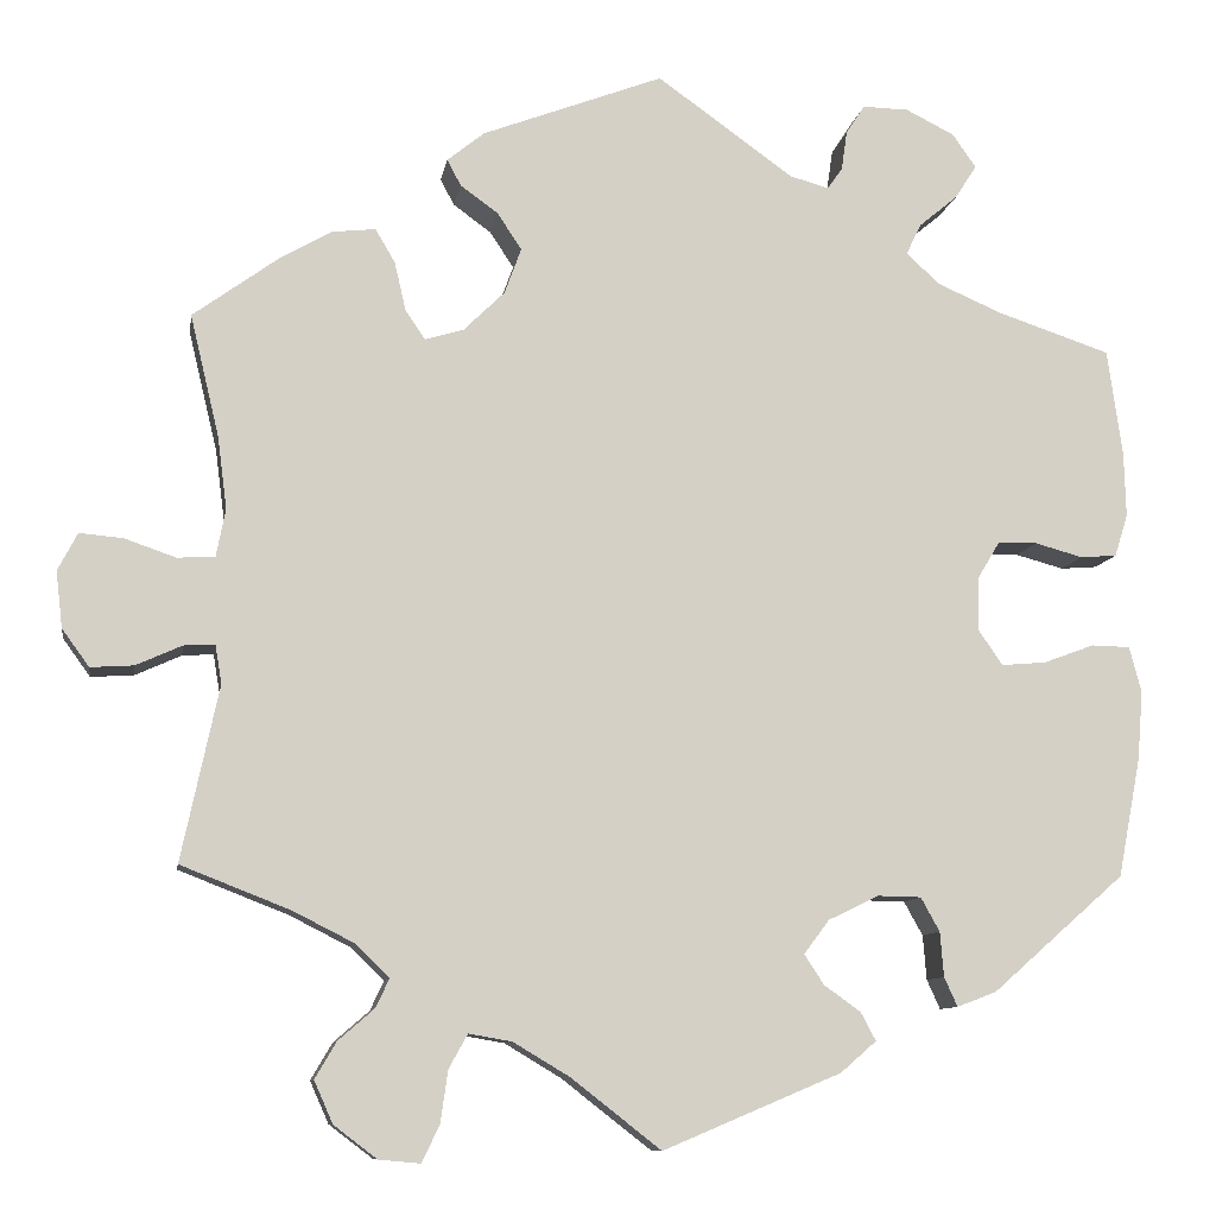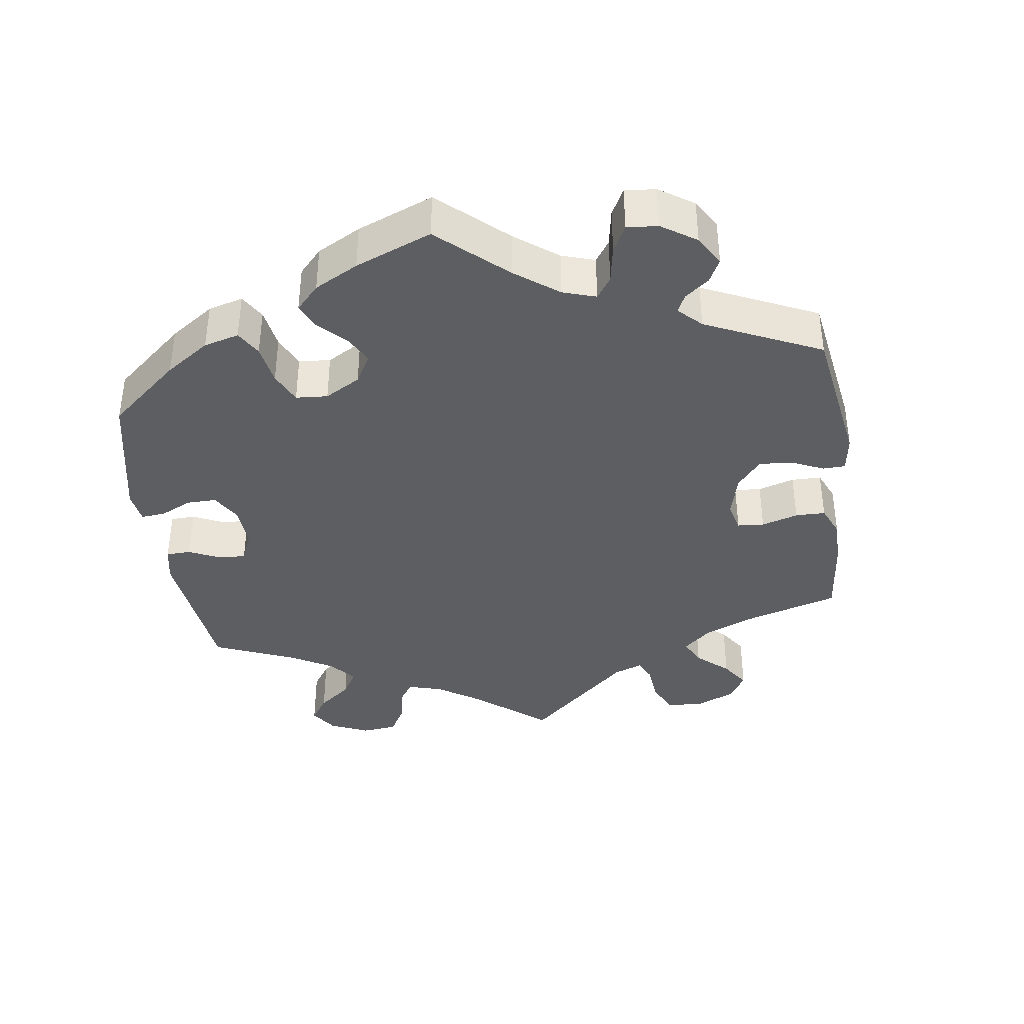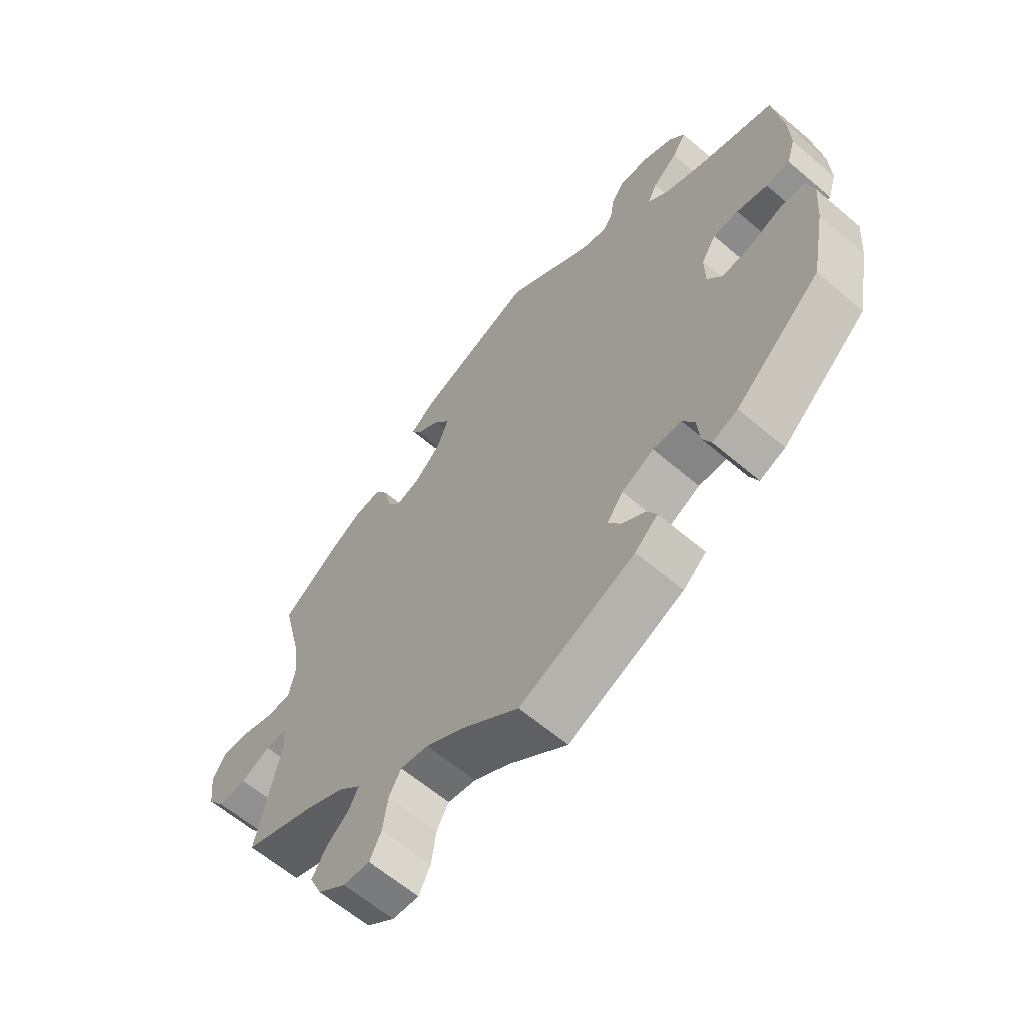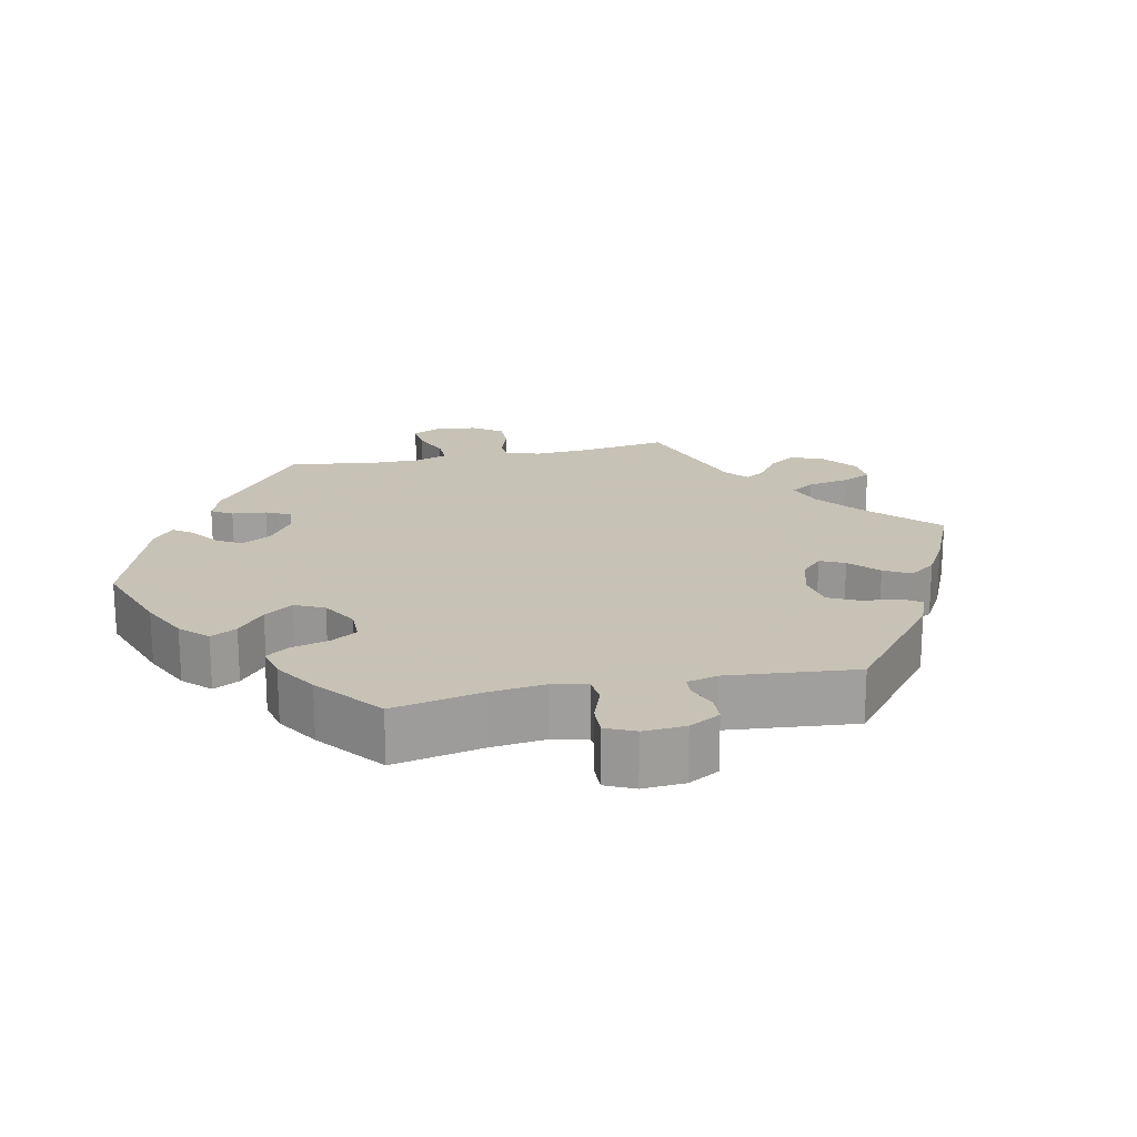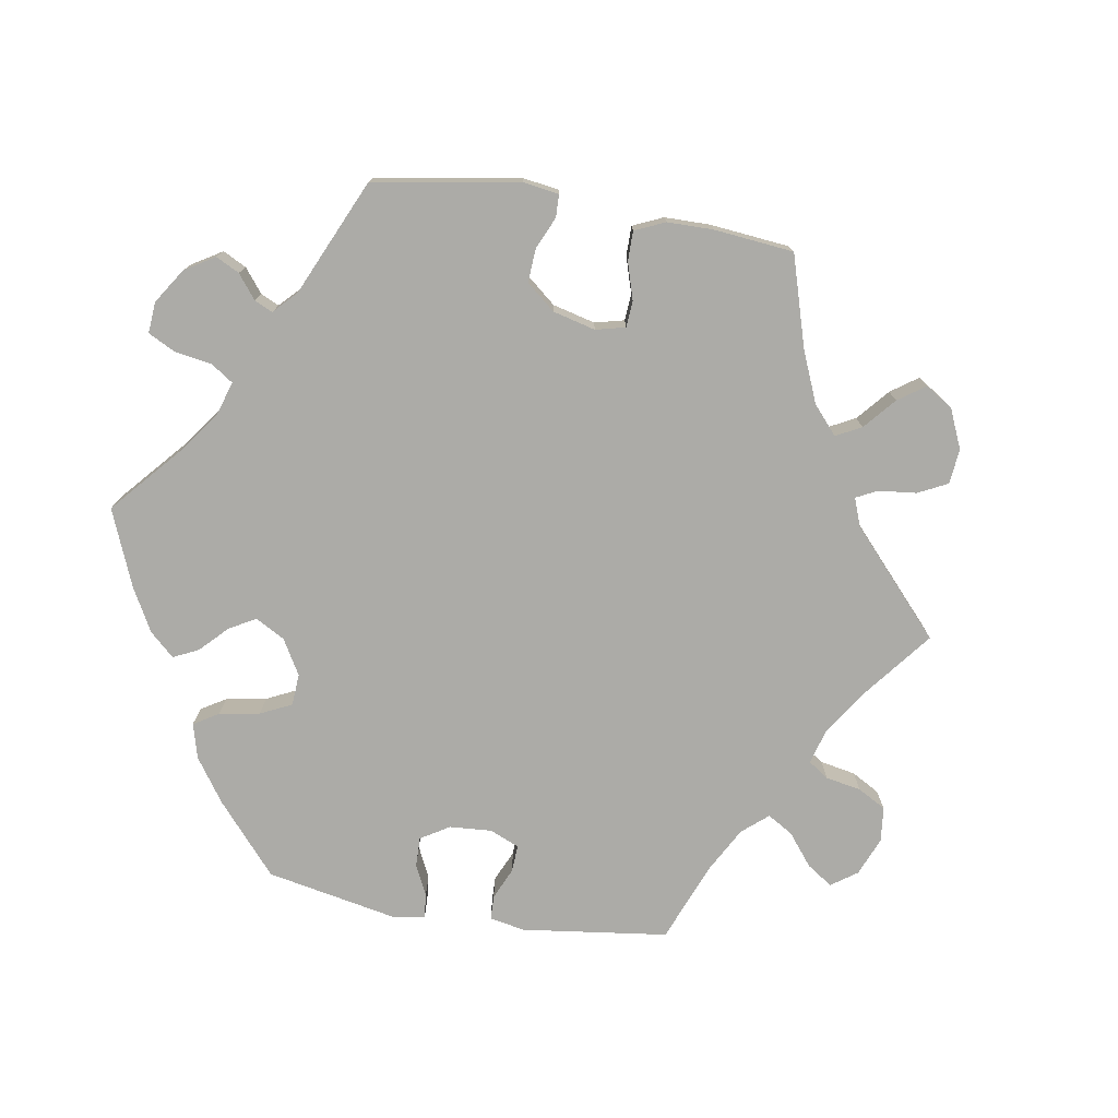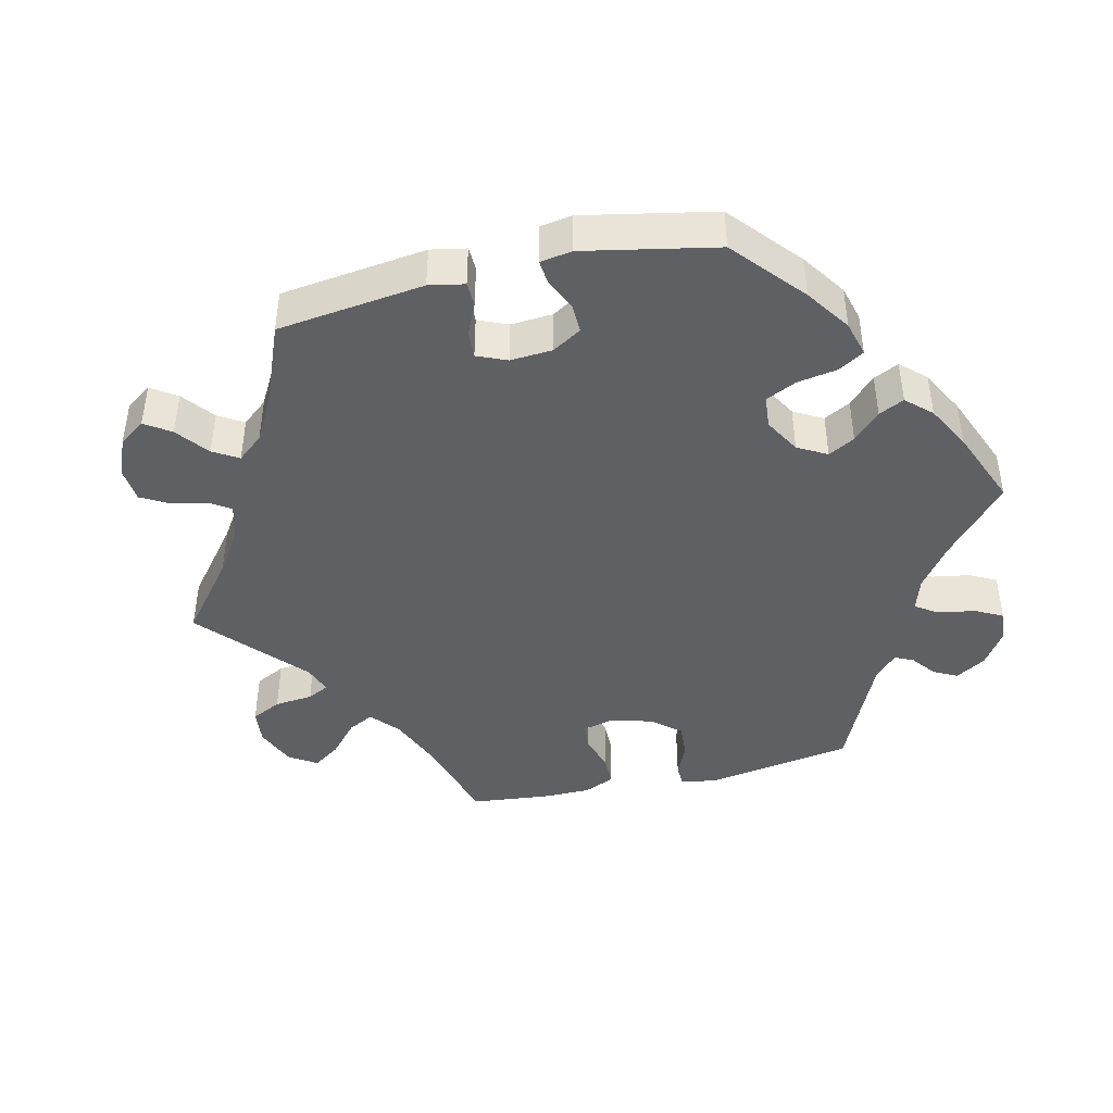
<metadata>
{"format":"obj","ext":"obj","renderer":"f3d","projection":"perspective","resolution":1024,"background":"white","views":[{"elev":-9.6,"azim":171.0,"up":"+Z"},{"elev":-38.9,"azim":-52.2,"up":"+Y"},{"elev":-62.7,"azim":-130.7,"up":"+Z"},{"elev":19.1,"azim":-42.3,"up":"+Y"},{"elev":-76.2,"azim":20.7,"up":"+Y"},{"elev":-43.5,"azim":-136.8,"up":"+Y"}]}
</metadata>
<code>
v 0.47 0.07 0.159
v 0.46 0.07 0.082
v 0.47 0.07 0.031
v 0.51 0.07 0.029
v 0.565 0.07 0.048
v 0.611 0.07 0.052
v 0.632 0.07 0.012
v 0.625 0.07 -0.048
v 0.596 0.07 -0.088
v 0.55 0.07 -0.085
v 0.501 0.07 -0.063
v 0.468 0.07 -0.061
v 0.461 0.07 -0.102
v 0.501 0.07 -0.289
v 0.384 0.07 -0.335
v 0.319 0.07 -0.368
v 0.283 0.07 -0.403
v 0.298 0.07 -0.434
v 0.336 0.07 -0.467
v 0.359 0.07 -0.506
v 0.339 0.07 -0.551
v 0.293 0.07 -0.586
v 0.249 0.07 -0.59
v 0.23 0.07 -0.551
v 0.222 0.07 -0.495
v 0.202 0.07 -0.459
v 0.156 0.07 -0.467
v 0.096 0.07 -0.503
v 0 0.07 -0.578
v -0.19 0.07 -0.498
v -0.228 0.07 -0.465
v -0.212 0.07 -0.435
v -0.173 0.07 -0.407
v -0.152 0.07 -0.375
v -0.179 0.07 -0.339
v -0.232 0.07 -0.313
v -0.279 0.07 -0.314
v -0.299 0.07 -0.35
v -0.303 0.07 -0.398
v -0.317 0.07 -0.429
v -0.359 0.07 -0.413
v -0.5 0.07 -0.289
v -0.524 0.07 -0.163
v -0.53 0.07 -0.089
v -0.517 0.07 -0.04
v -0.476 0.07 -0.039
v -0.422 0.07 -0.059
v -0.374 0.07 -0.063
v -0.349 0.07 -0.026
v -0.349 0.07 0.031
v -0.373 0.07 0.071
v -0.415 0.07 0.072
v -0.466 0.07 0.058
v -0.505 0.07 0.061
v -0.519 0.07 0.106
v -0.517 0.07 0.175
v -0.501 0.07 0.289
v -0.381 0.07 0.329
v -0.312 0.07 0.359
v -0.276 0.07 0.392
v -0.292 0.07 0.425
v -0.333 0.07 0.459
v -0.356 0.07 0.495
v -0.331 0.07 0.531
v -0.279 0.07 0.557
v -0.23 0.07 0.558
v -0.21 0.07 0.527
v -0.204 0.07 0.485
v -0.188 0.07 0.462
v -0.146 0.07 0.474
v -0.001 0.07 0.578
v 0.192 0.07 0.505
v 0.232 0.07 0.473
v 0.217 0.07 0.445
v 0.177 0.07 0.416
v 0.151 0.07 0.377
v 0.169 0.07 0.328
v 0.213 0.07 0.285
v 0.254 0.07 0.273
v 0.275 0.07 0.304
v 0.287 0.07 0.356
v 0.308 0.07 0.392
v 0.354 0.07 0.387
v 0.41 0.07 0.355
v 0.501 0.07 0.289
v 0.47 0 0.159
v 0.46 0 0.082
v 0.47 0 0.031
v 0.51 0 0.029
v 0.565 0 0.048
v 0.611 0 0.052
v 0.632 0 0.012
v 0.625 0 -0.048
v 0.596 0 -0.088
v 0.55 0 -0.085
v 0.501 0 -0.063
v 0.468 0 -0.061
v 0.461 0 -0.102
v 0.501 0 -0.289
v 0.384 0 -0.335
v 0.319 0 -0.368
v 0.283 0 -0.403
v 0.298 0 -0.434
v 0.336 0 -0.467
v 0.359 0 -0.506
v 0.339 0 -0.551
v 0.293 0 -0.586
v 0.249 0 -0.59
v 0.23 0 -0.551
v 0.222 0 -0.495
v 0.202 0 -0.459
v 0.156 0 -0.467
v 0.096 0 -0.503
v 0 0 -0.578
v -0.19 0 -0.498
v -0.228 0 -0.465
v -0.212 0 -0.435
v -0.173 0 -0.407
v -0.152 0 -0.375
v -0.179 0 -0.339
v -0.232 0 -0.313
v -0.279 0 -0.314
v -0.299 0 -0.35
v -0.303 0 -0.398
v -0.317 0 -0.429
v -0.359 0 -0.413
v -0.5 0 -0.289
v -0.524 0 -0.163
v -0.53 0 -0.089
v -0.517 0 -0.04
v -0.476 0 -0.039
v -0.422 0 -0.059
v -0.374 0 -0.063
v -0.349 0 -0.026
v -0.349 0 0.031
v -0.373 0 0.071
v -0.415 0 0.072
v -0.466 0 0.058
v -0.505 0 0.061
v -0.519 0 0.106
v -0.517 0 0.175
v -0.501 0 0.289
v -0.381 0 0.329
v -0.312 0 0.359
v -0.276 0 0.392
v -0.292 0 0.425
v -0.333 0 0.459
v -0.356 0 0.495
v -0.331 0 0.531
v -0.279 0 0.557
v -0.23 0 0.558
v -0.21 0 0.527
v -0.204 0 0.485
v -0.188 0 0.462
v -0.146 0 0.474
v -0.001 0 0.578
v 0.192 0 0.505
v 0.232 0 0.473
v 0.217 0 0.445
v 0.177 0 0.416
v 0.151 0 0.377
v 0.169 0 0.328
v 0.213 0 0.285
v 0.254 0 0.273
v 0.275 0 0.304
v 0.287 0 0.356
v 0.308 0 0.392
v 0.354 0 0.387
v 0.41 0 0.355
v 0.501 0 0.289
f 84 85 1
f 83 84 1 2
f 80 81 82 83
f 79 80 83 2
f 78 79 2 3
f 77 78 3
f 72 73 74 75
f 70 71 72 75
f 69 70 75 76
f 65 66 67 68
f 65 68 69
f 64 65 69
f 61 62 63 64
f 60 61 64 69
f 59 60 69 76
f 55 56 57 58
f 52 53 54 55
f 51 52 55 58
f 50 51 58 59
f 44 45 46 47
f 44 47 48
f 43 44 48
f 42 43 48
f 41 42 48 49
f 38 39 40 41
f 37 38 41 49
f 30 31 32 33
f 28 29 30 33
f 27 28 33 34
f 26 27 34 35
f 22 23 24 25
f 22 25 26
f 21 22 26
f 18 19 20 21
f 17 18 21 26
f 16 17 26 35
f 13 14 15
f 12 13 15 16
f 8 9 10 11
f 8 11 12
f 7 8 12
f 4 5 6 7
f 3 4 7 12
f 77 3 12 16
f 36 37 49 50
f 50 59 76 77
f 36 50 77
f 16 35 36 77
f 86 170 169
f 87 86 169 168
f 168 167 166 165
f 87 168 165 164
f 88 87 164 163
f 88 163 162
f 160 159 158 157
f 160 157 156 155
f 161 160 155 154
f 153 152 151 150
f 154 153 150
f 154 150 149
f 149 148 147 146
f 154 149 146 145
f 161 154 145 144
f 143 142 141 140
f 140 139 138 137
f 143 140 137 136
f 144 143 136 135
f 132 131 130 129
f 133 132 129
f 133 129 128
f 133 128 127
f 134 133 127 126
f 126 125 124 123
f 134 126 123 122
f 118 117 116 115
f 118 115 114 113
f 119 118 113 112
f 120 119 112 111
f 110 109 108 107
f 111 110 107
f 111 107 106
f 106 105 104 103
f 111 106 103 102
f 120 111 102 101
f 100 99 98
f 101 100 98 97
f 96 95 94 93
f 97 96 93
f 97 93 92
f 92 91 90 89
f 97 92 89 88
f 101 97 88 162
f 135 134 122 121
f 162 161 144 135
f 162 135 121
f 162 121 120 101
f 1 86 87 2
f 2 87 88 3
f 3 88 89 4
f 4 89 90 5
f 5 90 91 6
f 6 91 92 7
f 7 92 93 8
f 8 93 94 9
f 9 94 95 10
f 10 95 96 11
f 11 96 97 12
f 12 97 98 13
f 13 98 99 14
f 14 99 100 15
f 15 100 101 16
f 16 101 102 17
f 17 102 103 18
f 18 103 104 19
f 19 104 105 20
f 20 105 106 21
f 21 106 107 22
f 22 107 108 23
f 23 108 109 24
f 24 109 110 25
f 25 110 111 26
f 26 111 112 27
f 27 112 113 28
f 28 113 114 29
f 29 114 115 30
f 30 115 116 31
f 31 116 117 32
f 32 117 118 33
f 33 118 119 34
f 34 119 120 35
f 35 120 121 36
f 36 121 122 37
f 37 122 123 38
f 38 123 124 39
f 39 124 125 40
f 40 125 126 41
f 41 126 127 42
f 42 127 128 43
f 43 128 129 44
f 44 129 130 45
f 45 130 131 46
f 46 131 132 47
f 47 132 133 48
f 48 133 134 49
f 49 134 135 50
f 50 135 136 51
f 51 136 137 52
f 52 137 138 53
f 53 138 139 54
f 54 139 140 55
f 55 140 141 56
f 56 141 142 57
f 57 142 143 58
f 58 143 144 59
f 59 144 145 60
f 60 145 146 61
f 61 146 147 62
f 62 147 148 63
f 63 148 149 64
f 64 149 150 65
f 65 150 151 66
f 66 151 152 67
f 67 152 153 68
f 68 153 154 69
f 69 154 155 70
f 70 155 156 71
f 71 156 157 72
f 72 157 158 73
f 73 158 159 74
f 74 159 160 75
f 75 160 161 76
f 76 161 162 77
f 77 162 163 78
f 78 163 164 79
f 79 164 165 80
f 80 165 166 81
f 81 166 167 82
f 82 167 168 83
f 83 168 169 84
f 84 169 170 85
f 85 170 86 1

</code>
